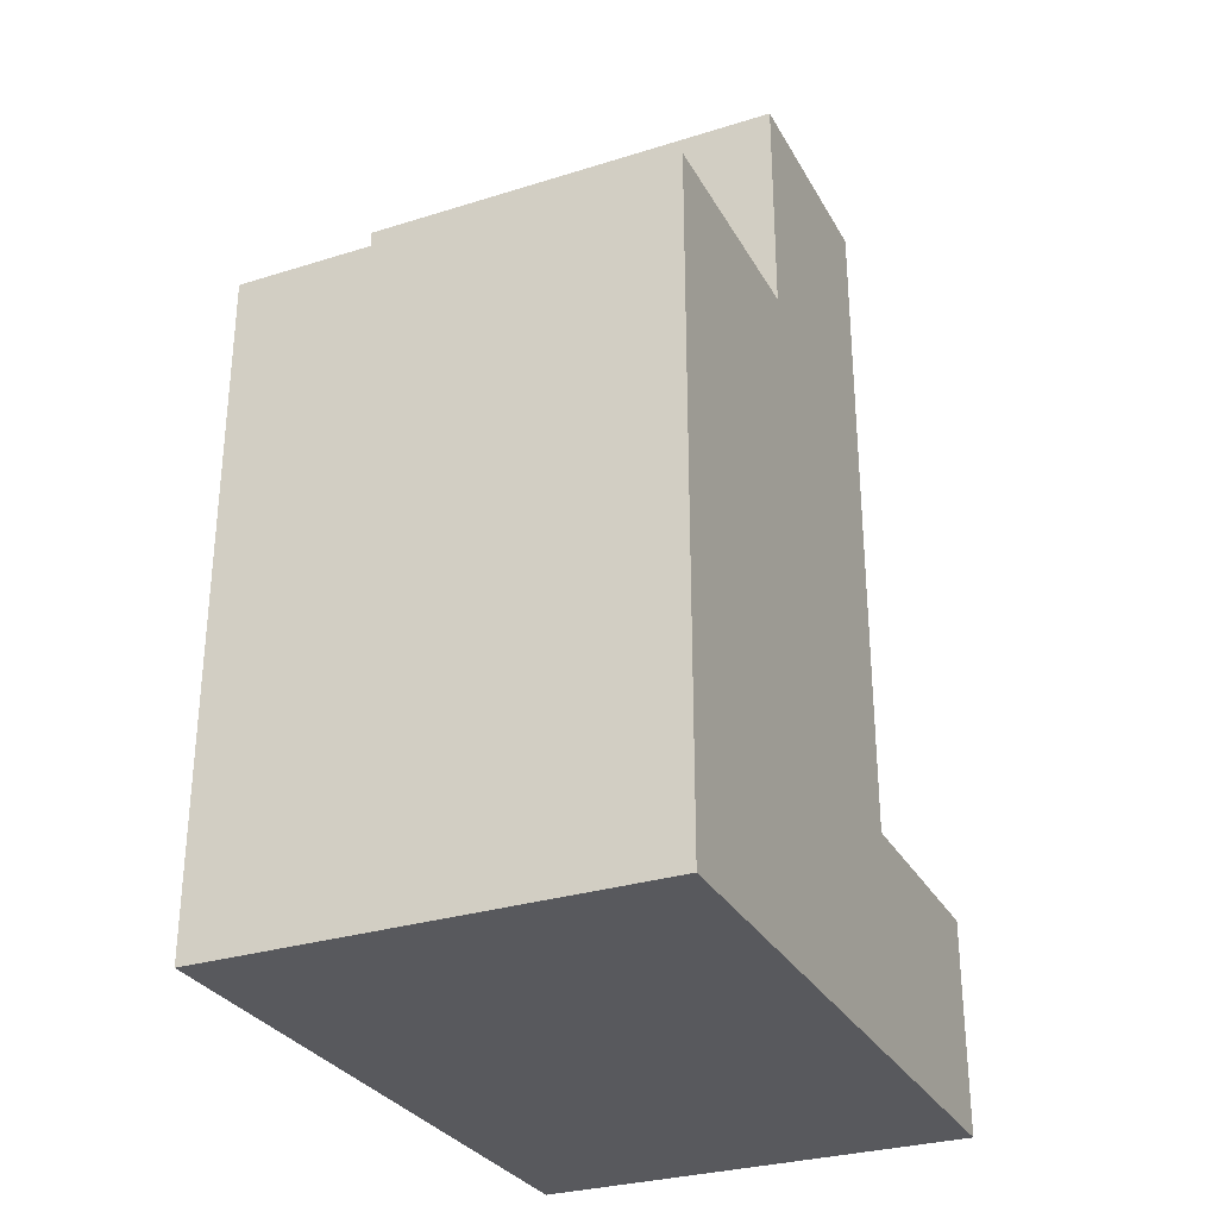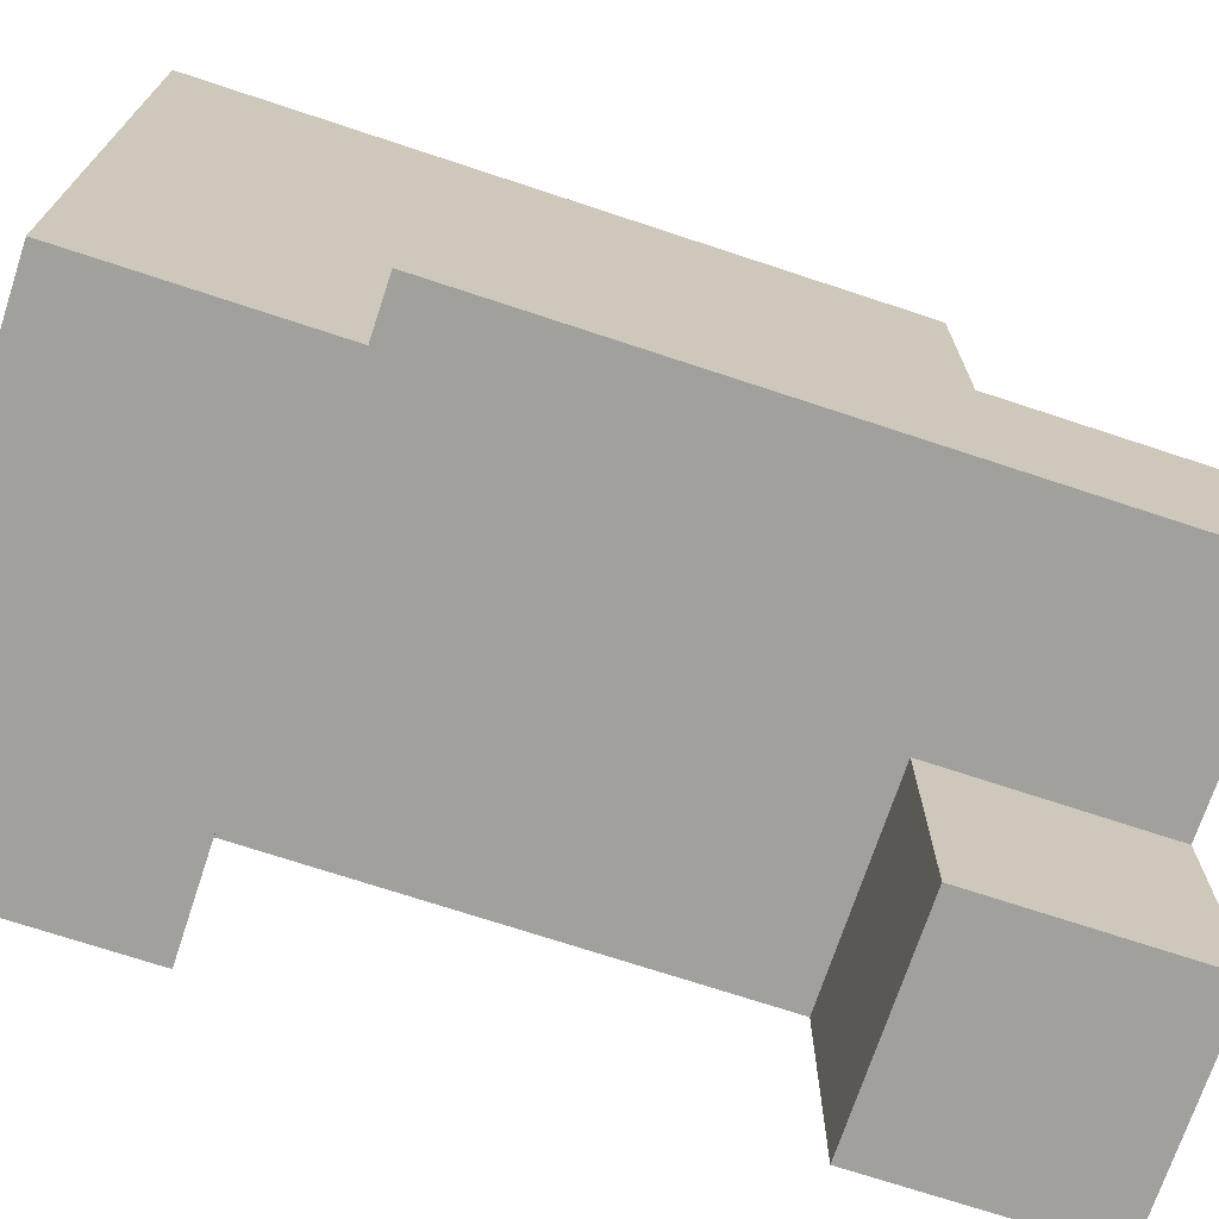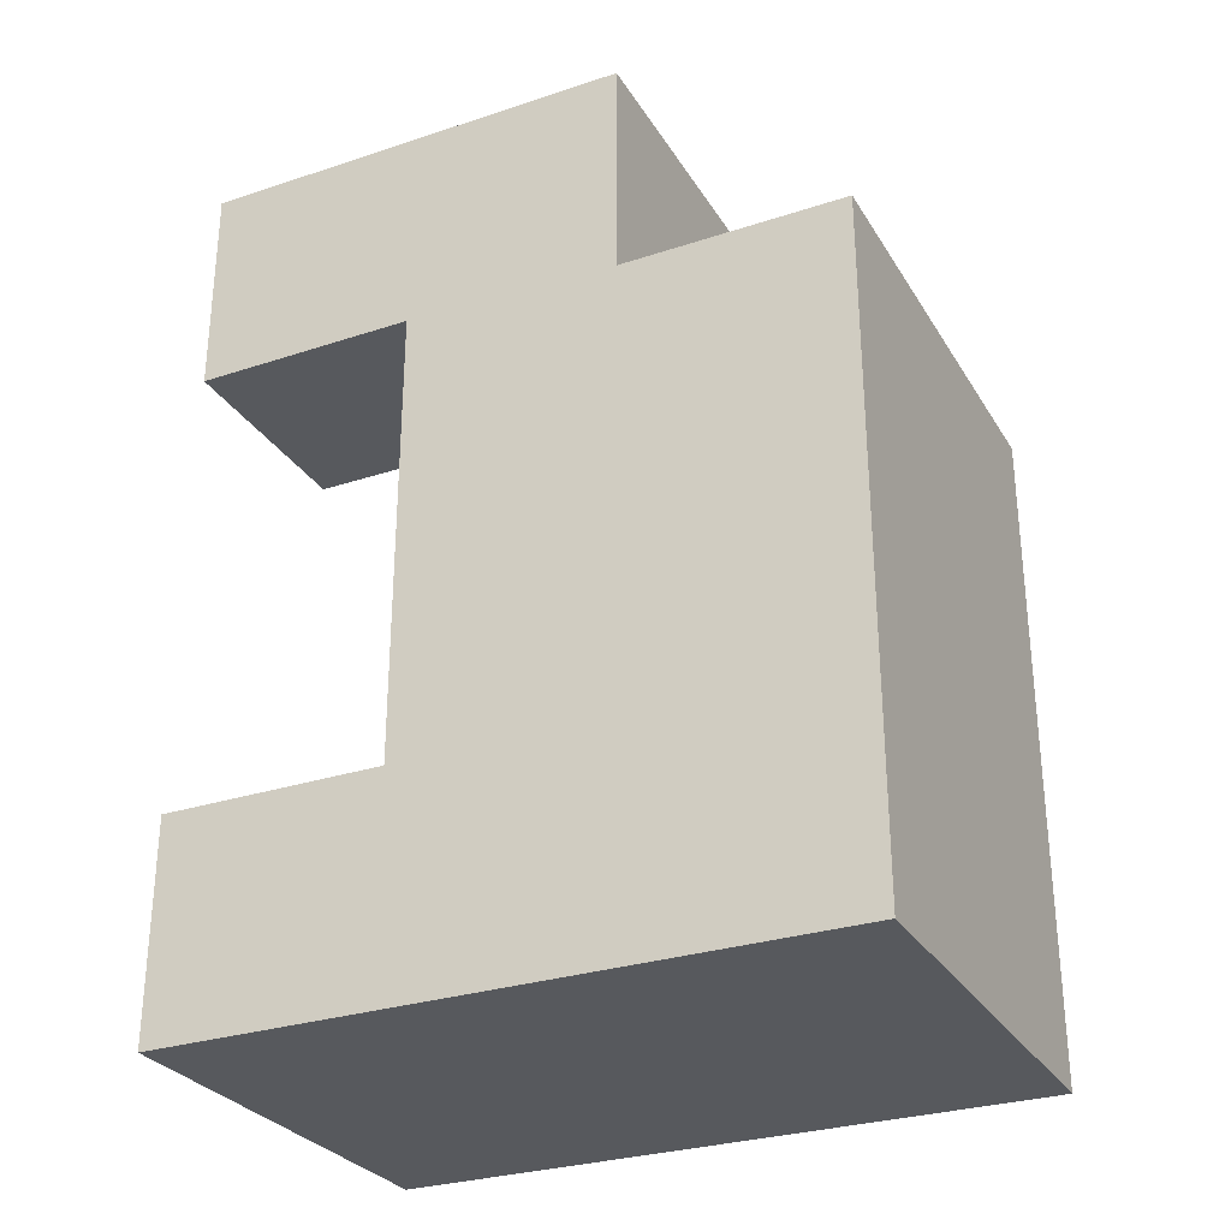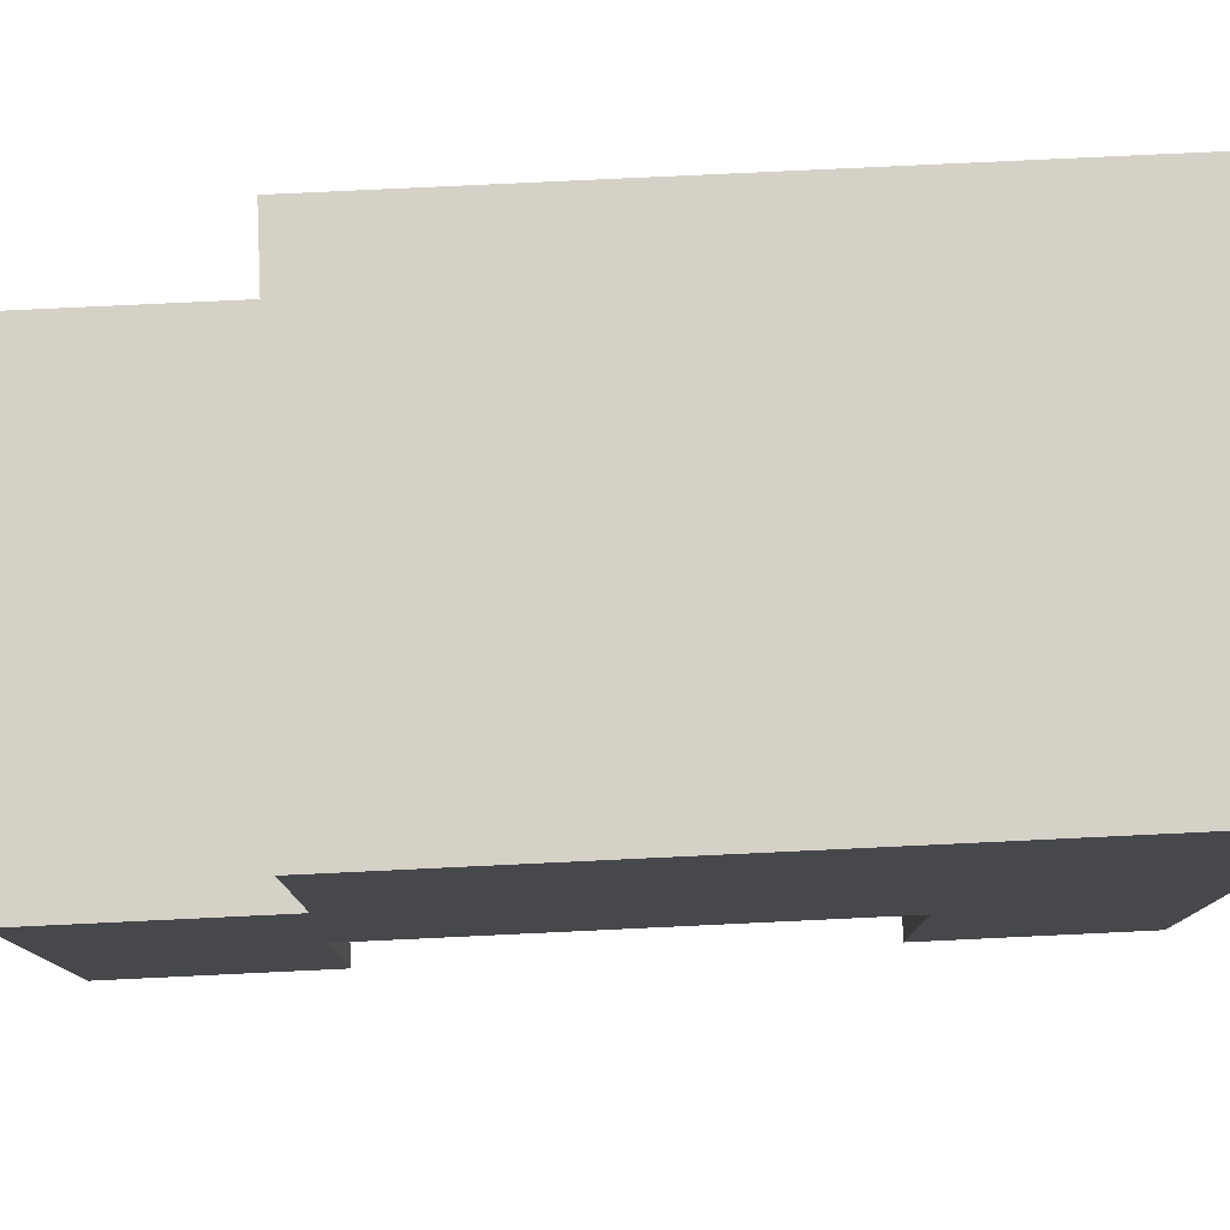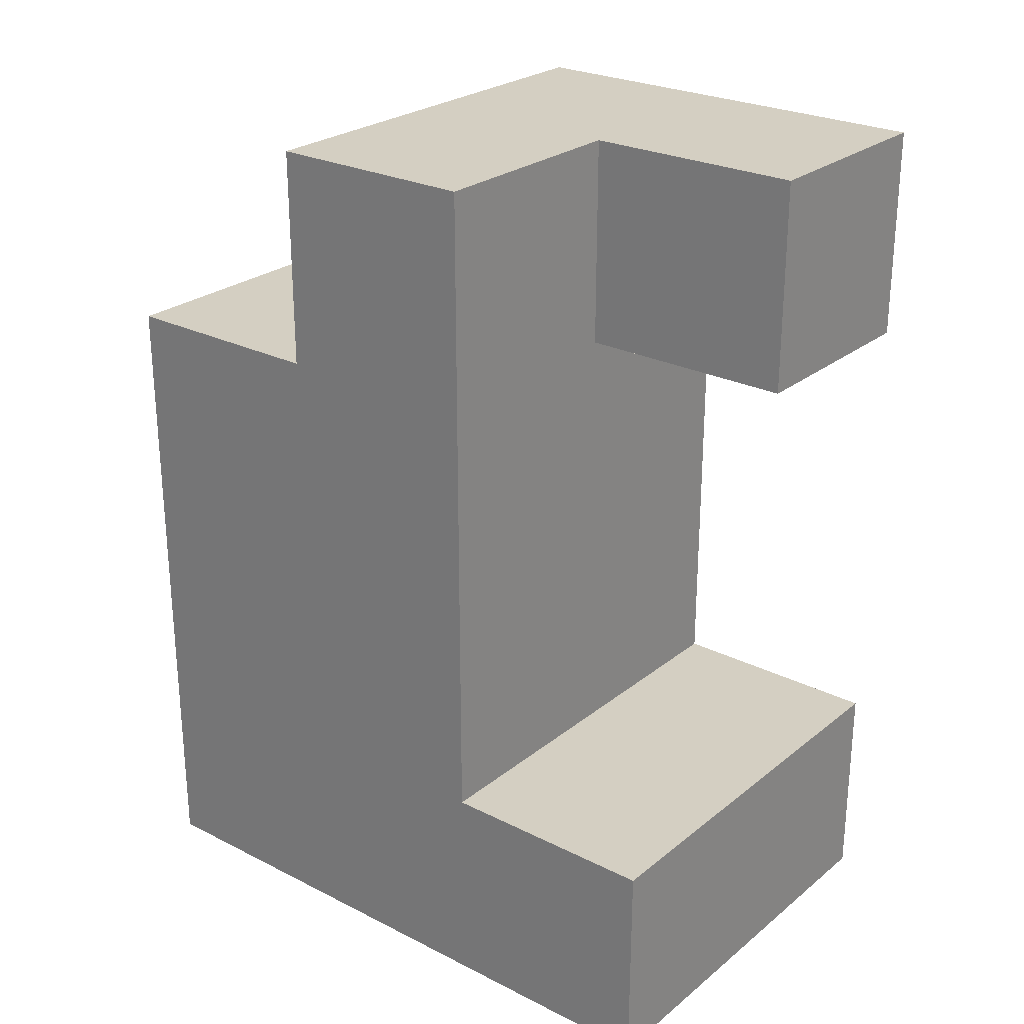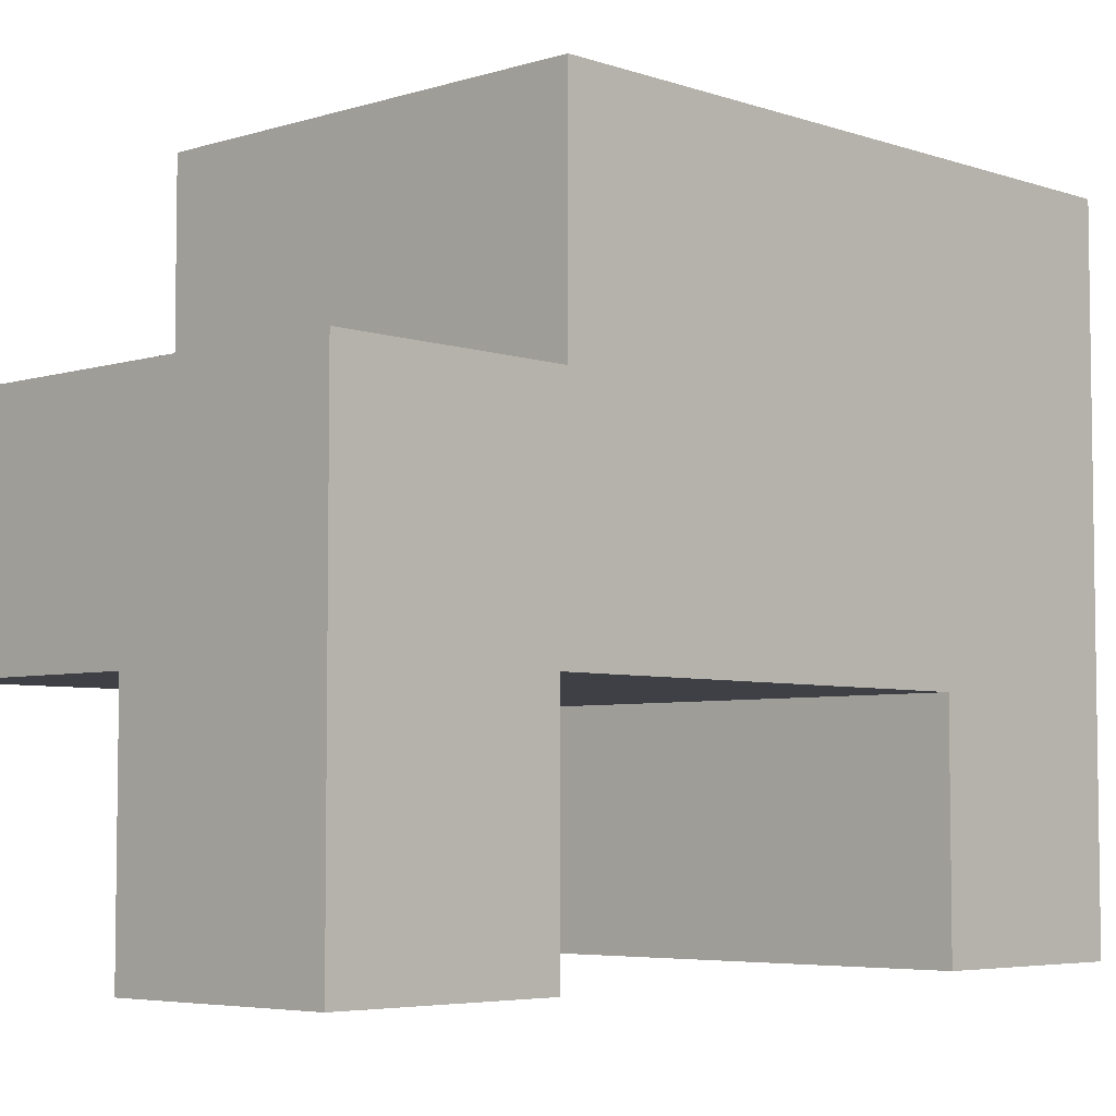
<metadata>
{"format":"obj","ext":"obj","renderer":"f3d","projection":"perspective","resolution":1024,"background":"white","views":[{"elev":-30.0,"azim":-155.5,"up":"+Z"},{"elev":-71.6,"azim":-108.3,"up":"+Y"},{"elev":-29.3,"azim":115.9,"up":"+Z"},{"elev":78.7,"azim":87.3,"up":"+Y"},{"elev":25.8,"azim":-51.3,"up":"+Z"},{"elev":-5.2,"azim":43.7,"up":"+Y"}]}
</metadata>
<code>
v -0.1309 0.06907 -0.1976
v -0.1309 0.06907 -0.06907
v -0.1309 0.1976 -0.06907
v -0.1309 0.1976 -0.1976
v -0.1309 0.2 -0.06907
v -0.1309 0.2 -0.1976
v -0.0024 0.06907 -0.1976
v -0.0024 0.06907 -0.06907
v 0 0.06907 -0.1976
v 0 0.06907 -0.06907
v -0.0024 0.1976 -0.1976
v 0 0.1976 -0.1976
v -0.0024 0.2 -0.1976
v 0 0.2 -0.1976
v -0.0024 0.1976 -0.06907
v 0 0.1976 -0.06907
v -0.0024 0.2 -0.06907
v 0 0.2 -0.06907
v 0.1309 0.06907 -0.1976
v 0.1309 0.1976 -0.1976
v 0.1309 0.1976 -0.06907
v 0.1309 0.06907 -0.06907
v 0.1309 0.2 -0.1976
v 0.1309 0.2 -0.06907
v 0.0024 0.06907 -0.1976
v 0.0024 0.06907 -0.06907
v 0.0024 0.1976 -0.1976
v 0.0024 0.2 -0.1976
v 0.0024 0.1976 -0.06907
v 0.0024 0.2 -0.06907
v -0.1309 0.2024 -0.06907
v -0.1309 0.2024 -0.1976
v -0.1309 0.3309 -0.06907
v -0.1309 0.3309 -0.1976
v -0.1309 0.3333 -0.06907
v -0.1309 0.3333 -0.1976
v -0.1309 0.2024 -0.06667
v -0.1309 0.3309 -0.06667
v -0.1309 0.3333 -0.06667
v -0.0024 0.2024 -0.06907
v -0.0024 0.2024 -0.06667
v 0 0.2024 -0.06907
v 0 0.2024 -0.06667
v -0.0024 0.2024 -0.1976
v 0 0.2024 -0.1976
v -0.0024 0.3309 -0.1976
v 0 0.3309 -0.1976
v -0.0024 0.3333 -0.1976
v 0 0.3333 -0.1976
v 0.1309 0.2024 -0.1976
v 0.1309 0.2024 -0.06907
v 0.1309 0.3309 -0.1976
v 0.1309 0.3309 -0.06907
v 0.1309 0.3333 -0.1976
v 0.1309 0.3333 -0.06907
v 0.1309 0.3309 -0.06667
v 0.1309 0.2024 -0.06667
v 0.1309 0.3333 -0.06667
v 0.0024 0.2024 -0.06907
v 0.0024 0.2024 -0.06667
v 0.0024 0.2024 -0.1976
v 0.0024 0.3309 -0.1976
v 0.0024 0.3333 -0.1976
v -0.1309 0.3357 -0.06907
v -0.1309 0.3357 -0.1976
v -0.1309 0.4643 -0.06907
v -0.1309 0.4643 -0.1976
v -0.1309 0.3357 -0.06667
v -0.1309 0.4643 -0.06667
v -0.0024 0.4643 -0.06907
v -0.0024 0.4643 -0.1976
v -0.0024 0.4643 -0.06667
v 0 0.4643 -0.06907
v 0 0.4643 -0.1976
v 0 0.4643 -0.06667
v -0.0024 0.3357 -0.1976
v 0 0.3357 -0.1976
v 0.1309 0.3357 -0.1976
v 0.1309 0.3357 -0.06907
v 0.1309 0.4643 -0.1976
v 0.1309 0.4643 -0.06907
v 0.1309 0.3357 -0.06667
v 0.1309 0.4643 -0.06667
v 0.0024 0.4643 -0.06907
v 0.0024 0.4643 -0.1976
v 0.0024 0.4643 -0.06667
v 0.0024 0.3357 -0.1976
v -0.1309 0.2024 -0.06427
v -0.1309 0.3309 -0.06427
v -0.1309 0.3333 -0.06427
v -0.1309 0.2024 0.06427
v -0.1309 0.3309 0.06427
v -0.1309 0.3333 0.06427
v -0.1309 0.2024 0.06667
v -0.1309 0.3309 0.06667
v -0.1309 0.3333 0.06667
v -0.0024 0.2024 -0.06427
v -0.0024 0.2024 0.06427
v -0.0024 0.2024 0.06667
v 0 0.2024 -0.06427
v 0 0.2024 0.06427
v 0 0.2024 0.06667
v 0.1309 0.3309 -0.06427
v 0.1309 0.2024 -0.06427
v 0.1309 0.3333 -0.06427
v 0.1309 0.3309 0.06427
v 0.1309 0.2024 0.06427
v 0.1309 0.3333 0.06427
v 0.1309 0.3309 0.06667
v 0.1309 0.2024 0.06667
v 0.1309 0.3333 0.06667
v 0.0024 0.2024 -0.06427
v 0.0024 0.2024 0.06427
v 0.0024 0.2024 0.06667
v -0.1309 0.3357 -0.06427
v -0.1309 0.4643 -0.06427
v -0.1309 0.3357 0.06427
v -0.1309 0.4643 0.06427
v -0.1309 0.3357 0.06667
v -0.1309 0.4643 0.06667
v -0.0024 0.4643 -0.06427
v -0.0024 0.4643 0.06427
v -0.0024 0.4643 0.06667
v 0 0.4643 -0.06427
v 0 0.4643 0.06427
v 0 0.4643 0.06667
v 0.1309 0.3357 -0.06427
v 0.1309 0.4643 -0.06427
v 0.1309 0.3357 0.06427
v 0.1309 0.4643 0.06427
v 0.1309 0.3357 0.06667
v 0.1309 0.4643 0.06667
v 0.0024 0.4643 -0.06427
v 0.0024 0.4643 0.06427
v 0.0024 0.4643 0.06667
v -0.1309 0.2024 0.06907
v -0.1309 0.3309 0.06907
v -0.1309 0.3333 0.06907
v -0.1309 0.2024 0.1976
v -0.1309 0.3309 0.1976
v -0.1309 0.3333 0.1976
v -0.1309 0.2024 0.2
v -0.1309 0.3309 0.2
v -0.0024 0.2024 0.06907
v -0.0024 0.2024 0.1976
v -0.0024 0.2024 0.2
v 0 0.2024 0.06907
v 0 0.2024 0.1976
v 0 0.2024 0.2
v -0.0024 0.3309 0.2
v -0.0024 0.3309 0.1976
v 0 0.3309 0.2
v 0 0.3309 0.1976
v -0.0024 0.3333 0.1976
v 0 0.3333 0.1976
v 0.1309 0.3309 0.06907
v 0.1309 0.2024 0.06907
v 0.1309 0.3333 0.06907
v 0.1309 0.3309 0.1976
v 0.1309 0.2024 0.1976
v 0.1309 0.3333 0.1976
v 0.1309 0.3309 0.2
v 0.1309 0.2024 0.2
v 0.0024 0.2024 0.06907
v 0.0024 0.2024 0.1976
v 0.0024 0.2024 0.2
v 0.0024 0.3309 0.2
v 0.0024 0.3309 0.1976
v 0.0024 0.3333 0.1976
v -0.1309 0.3357 0.06907
v -0.1309 0.4643 0.06907
v -0.1309 0.3357 0.1976
v -0.1309 0.4643 0.1976
v -0.0024 0.4643 0.06907
v -0.0024 0.4643 0.1976
v 0 0.4643 0.06907
v 0 0.4643 0.1976
v -0.0024 0.3357 0.1976
v 0 0.3357 0.1976
v 0.1309 0.3357 0.06907
v 0.1309 0.4643 0.06907
v 0.1309 0.3357 0.1976
v 0.1309 0.4643 0.1976
v 0.0024 0.4643 0.06907
v 0.0024 0.4643 0.1976
v 0.0024 0.3357 0.1976
v 0.0024 0.06907 0.2024
v 0.0024 0.06907 0.3309
v 0.0024 0.1976 0.3309
v 0.0024 0.1976 0.2024
v 0.0024 0.2 0.3309
v 0.0024 0.2 0.2024
v 0.1309 0.06907 0.2024
v 0.1309 0.1976 0.2024
v 0.1309 0.1976 0.3309
v 0.1309 0.06907 0.3309
v 0.1309 0.2 0.2024
v 0.1309 0.2 0.3309
v -0.1309 0.2024 0.2024
v -0.1309 0.3309 0.2024
v -0.1309 0.2024 0.3309
v -0.1309 0.3309 0.3309
v -0.0024 0.2024 0.2024
v -0.0024 0.2024 0.3309
v 0 0.2024 0.2024
v 0 0.2024 0.3309
v -0.0024 0.3309 0.2024
v -0.0024 0.3309 0.3309
v 0 0.3309 0.2024
v 0 0.3309 0.3309
v 0.0024 0.2024 0.3309
v 0.0024 0.2024 0.2024
v 0.1309 0.3309 0.2024
v 0.1309 0.2024 0.2024
v 0.1309 0.2024 0.3309
v 0.1309 0.3309 0.3309
v 0.0024 0.3309 0.2024
v 0.0024 0.3309 0.3309
f 1 2 3 4
f 4 3 5 6
f 1 7 8 2
f 7 9 10 8
f 1 4 11 7
f 7 11 12 9
f 4 6 13 11
f 11 13 14 12
f 2 8 15 3
f 8 10 16 15
f 3 15 17 5
f 15 16 18 17
f 19 20 21 22
f 20 23 24 21
f 9 25 26 10
f 25 19 22 26
f 9 12 27 25
f 25 27 20 19
f 12 14 28 27
f 27 28 23 20
f 10 26 29 16
f 26 22 21 29
f 16 29 30 18
f 29 21 24 30
f 6 5 31 32
f 32 31 33 34
f 34 33 35 36
f 31 37 38 33
f 33 38 39 35
f 31 40 41 37
f 40 42 43 41
f 6 32 44 13
f 13 44 45 14
f 32 34 46 44
f 44 46 47 45
f 34 36 48 46
f 46 48 49 47
f 5 17 40 31
f 17 18 42 40
f 23 50 51 24
f 50 52 53 51
f 52 54 55 53
f 51 53 56 57
f 53 55 58 56
f 42 59 60 43
f 59 51 57 60
f 14 45 61 28
f 28 61 50 23
f 45 47 62 61
f 61 62 52 50
f 47 49 63 62
f 62 63 54 52
f 18 30 59 42
f 30 24 51 59
f 36 35 64 65
f 65 64 66 67
f 35 39 68 64
f 64 68 69 66
f 67 66 70 71
f 66 69 72 70
f 71 70 73 74
f 70 72 75 73
f 36 65 76 48
f 48 76 77 49
f 65 67 71 76
f 76 71 74 77
f 54 78 79 55
f 78 80 81 79
f 55 79 82 58
f 79 81 83 82
f 74 73 84 85
f 73 75 86 84
f 85 84 81 80
f 84 86 83 81
f 49 77 87 63
f 63 87 78 54
f 77 74 85 87
f 87 85 80 78
f 37 88 89 38
f 38 89 90 39
f 88 91 92 89
f 89 92 93 90
f 91 94 95 92
f 92 95 96 93
f 37 41 97 88
f 88 97 98 91
f 91 98 99 94
f 41 43 100 97
f 97 100 101 98
f 98 101 102 99
f 57 56 103 104
f 56 58 105 103
f 104 103 106 107
f 103 105 108 106
f 107 106 109 110
f 106 108 111 109
f 43 60 112 100
f 100 112 113 101
f 101 113 114 102
f 60 57 104 112
f 112 104 107 113
f 113 107 110 114
f 39 90 115 68
f 68 115 116 69
f 90 93 117 115
f 115 117 118 116
f 93 96 119 117
f 117 119 120 118
f 69 116 121 72
f 116 118 122 121
f 118 120 123 122
f 72 121 124 75
f 121 122 125 124
f 122 123 126 125
f 58 82 127 105
f 82 83 128 127
f 105 127 129 108
f 127 128 130 129
f 108 129 131 111
f 129 130 132 131
f 75 124 133 86
f 124 125 134 133
f 125 126 135 134
f 86 133 128 83
f 133 134 130 128
f 134 135 132 130
f 94 136 137 95
f 95 137 138 96
f 136 139 140 137
f 137 140 141 138
f 139 142 143 140
f 94 99 144 136
f 136 144 145 139
f 139 145 146 142
f 99 102 147 144
f 144 147 148 145
f 145 148 149 146
f 140 143 150 151
f 151 150 152 153
f 140 151 154 141
f 151 153 155 154
f 110 109 156 157
f 109 111 158 156
f 157 156 159 160
f 156 158 161 159
f 160 159 162 163
f 102 114 164 147
f 147 164 165 148
f 148 165 166 149
f 114 110 157 164
f 164 157 160 165
f 165 160 163 166
f 153 152 167 168
f 168 167 162 159
f 153 168 169 155
f 168 159 161 169
f 96 138 170 119
f 119 170 171 120
f 138 141 172 170
f 170 172 173 171
f 120 171 174 123
f 171 173 175 174
f 123 174 176 126
f 174 175 177 176
f 141 154 178 172
f 154 155 179 178
f 172 178 175 173
f 178 179 177 175
f 111 131 180 158
f 131 132 181 180
f 158 180 182 161
f 180 181 183 182
f 126 176 184 135
f 176 177 185 184
f 135 184 181 132
f 184 185 183 181
f 155 169 186 179
f 169 161 182 186
f 179 186 185 177
f 186 182 183 185
f 187 188 189 190
f 190 189 191 192
f 193 194 195 196
f 194 197 198 195
f 187 193 196 188
f 187 190 194 193
f 190 192 197 194
f 188 196 195 189
f 189 195 198 191
f 142 199 200 143
f 199 201 202 200
f 142 146 203 199
f 199 203 204 201
f 146 149 205 203
f 203 205 206 204
f 143 200 207 150
f 200 202 208 207
f 150 207 209 152
f 207 208 210 209
f 201 204 208 202
f 204 206 210 208
f 192 191 211 212
f 163 162 213 214
f 197 214 215 198
f 214 213 216 215
f 149 166 212 205
f 205 212 211 206
f 166 163 214 212
f 152 209 217 167
f 209 210 218 217
f 167 217 213 162
f 217 218 216 213
f 192 212 214 197
f 191 198 215 211
f 206 211 218 210
f 211 215 216 218

</code>
